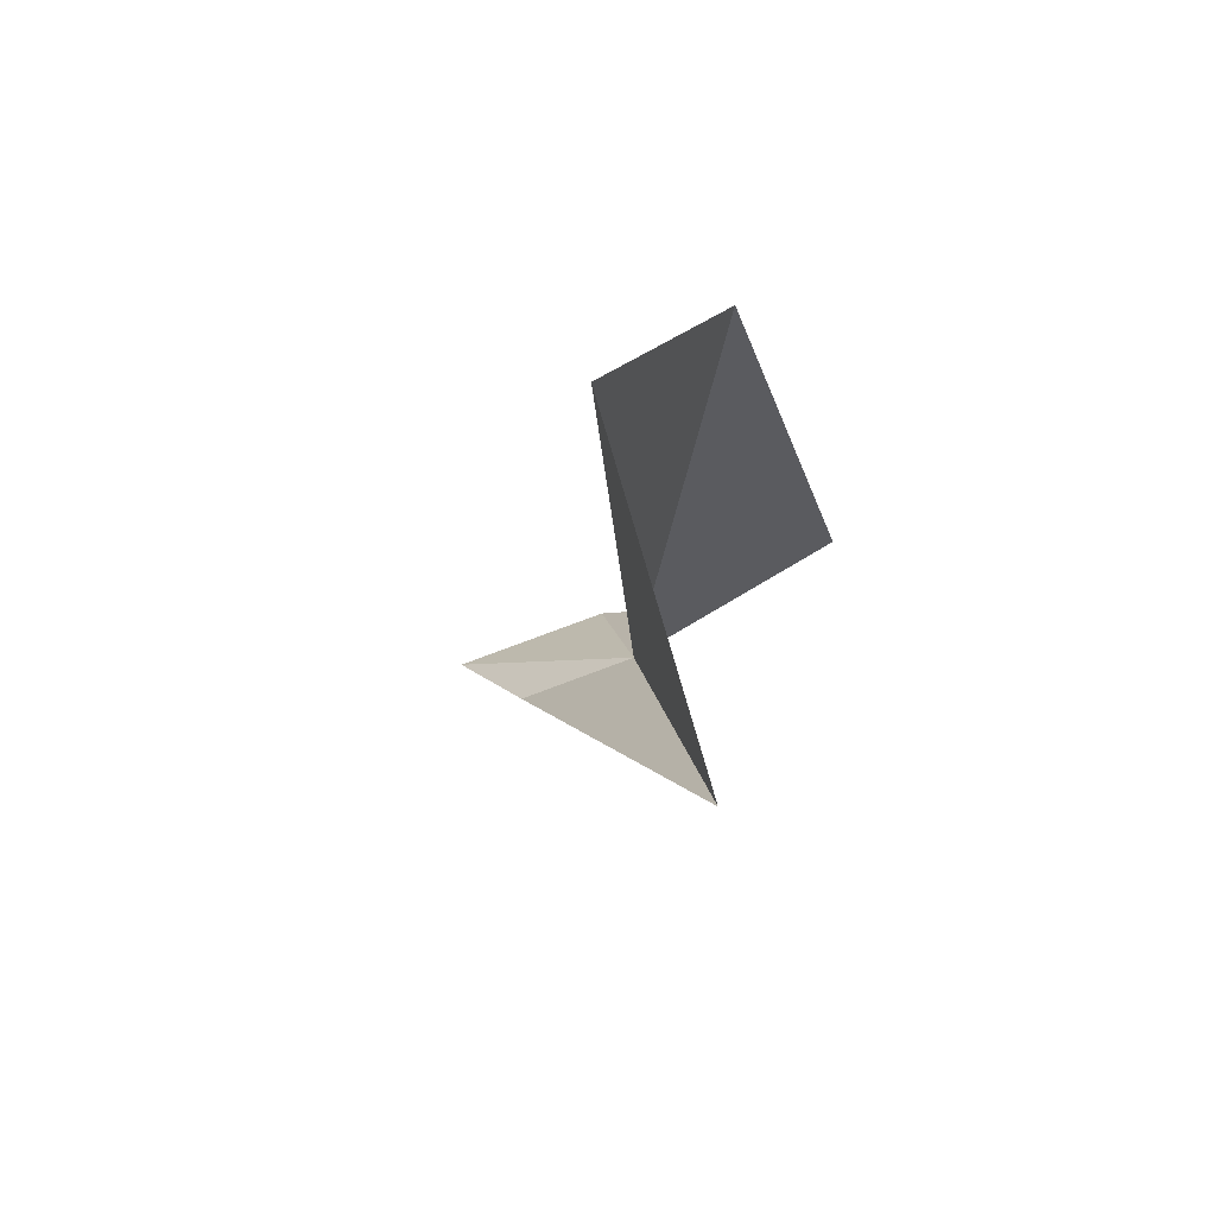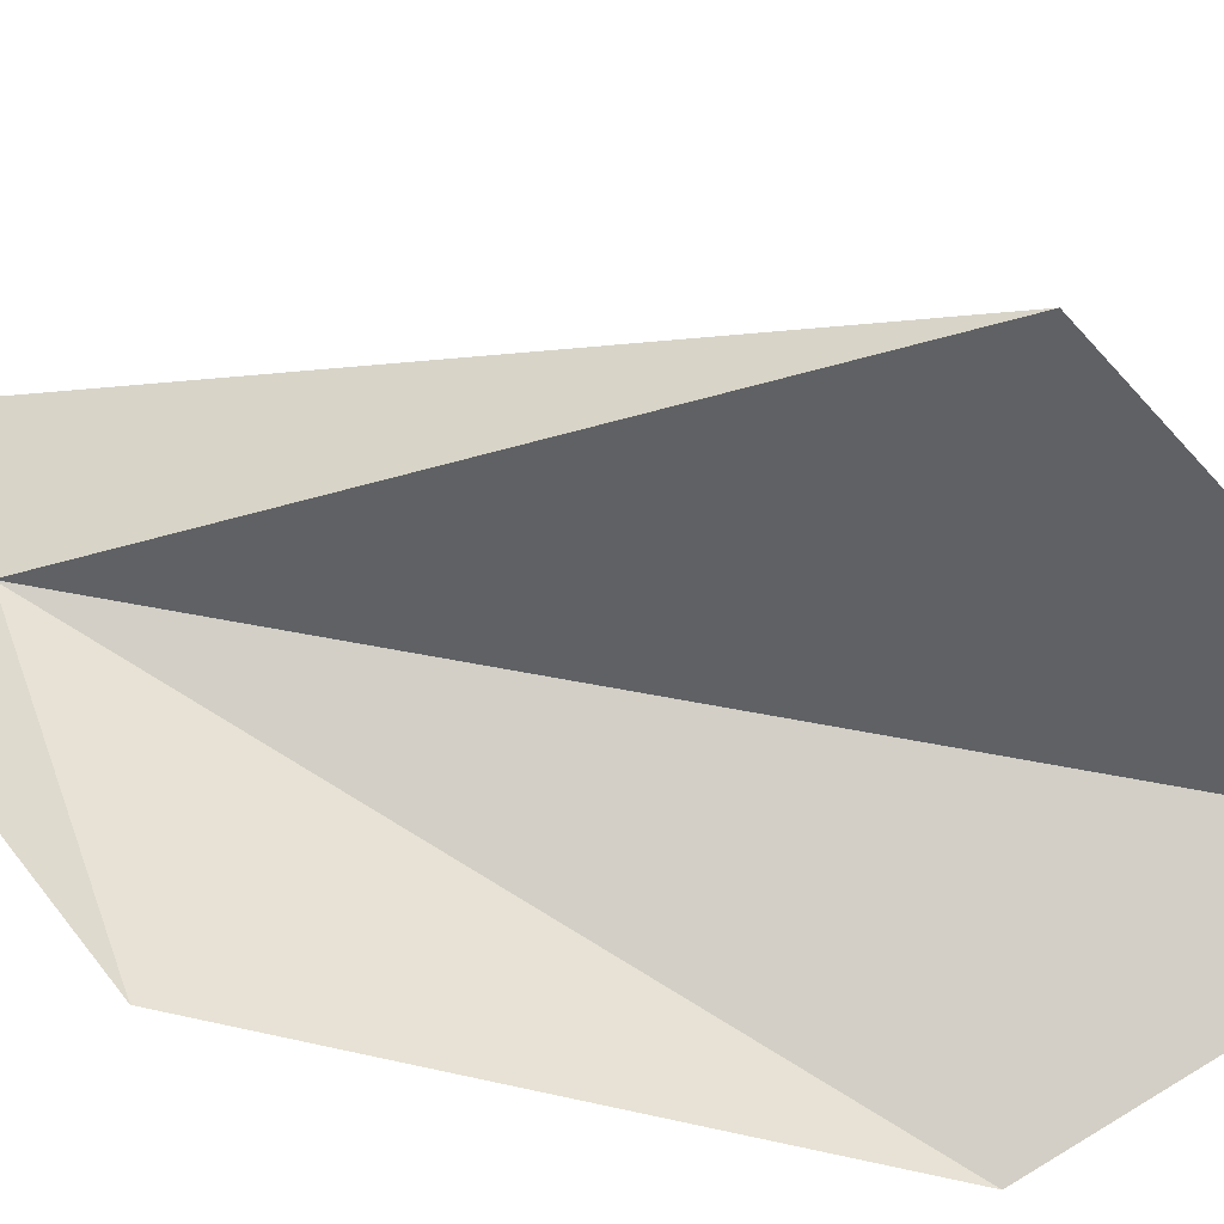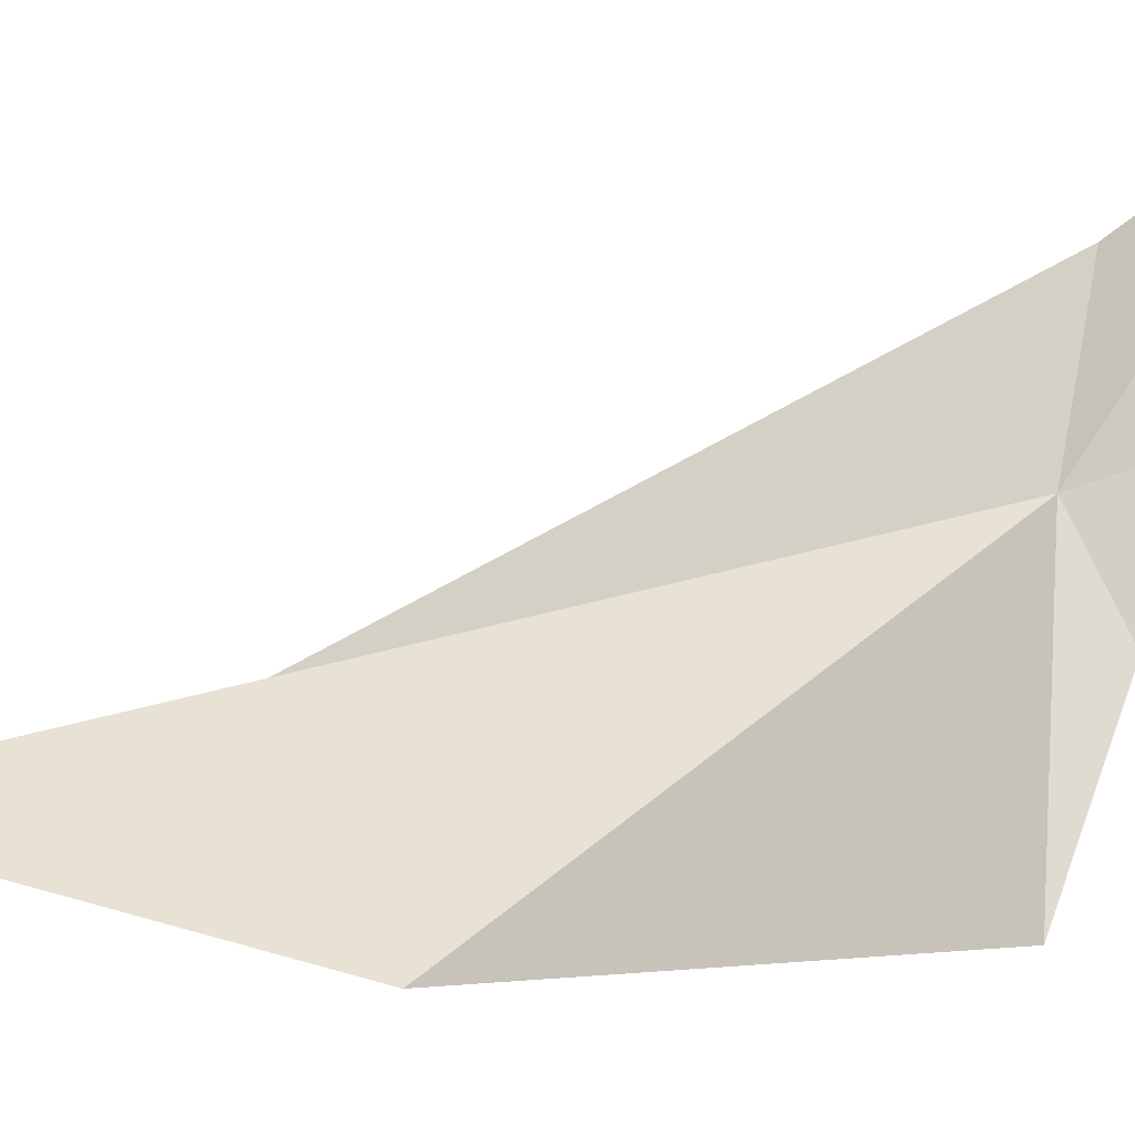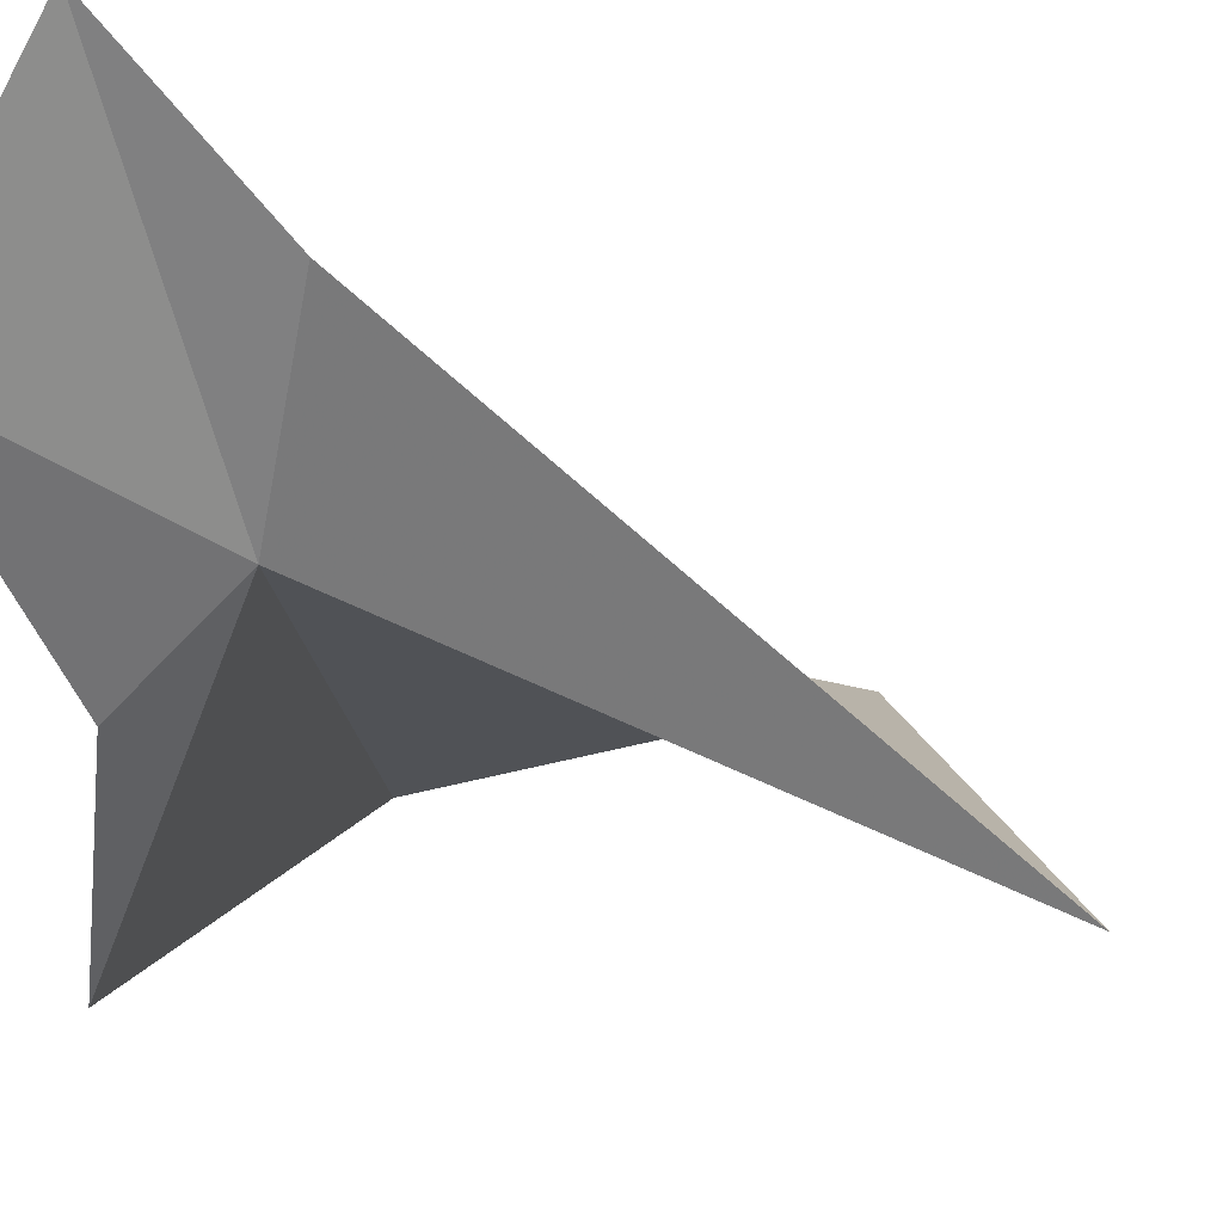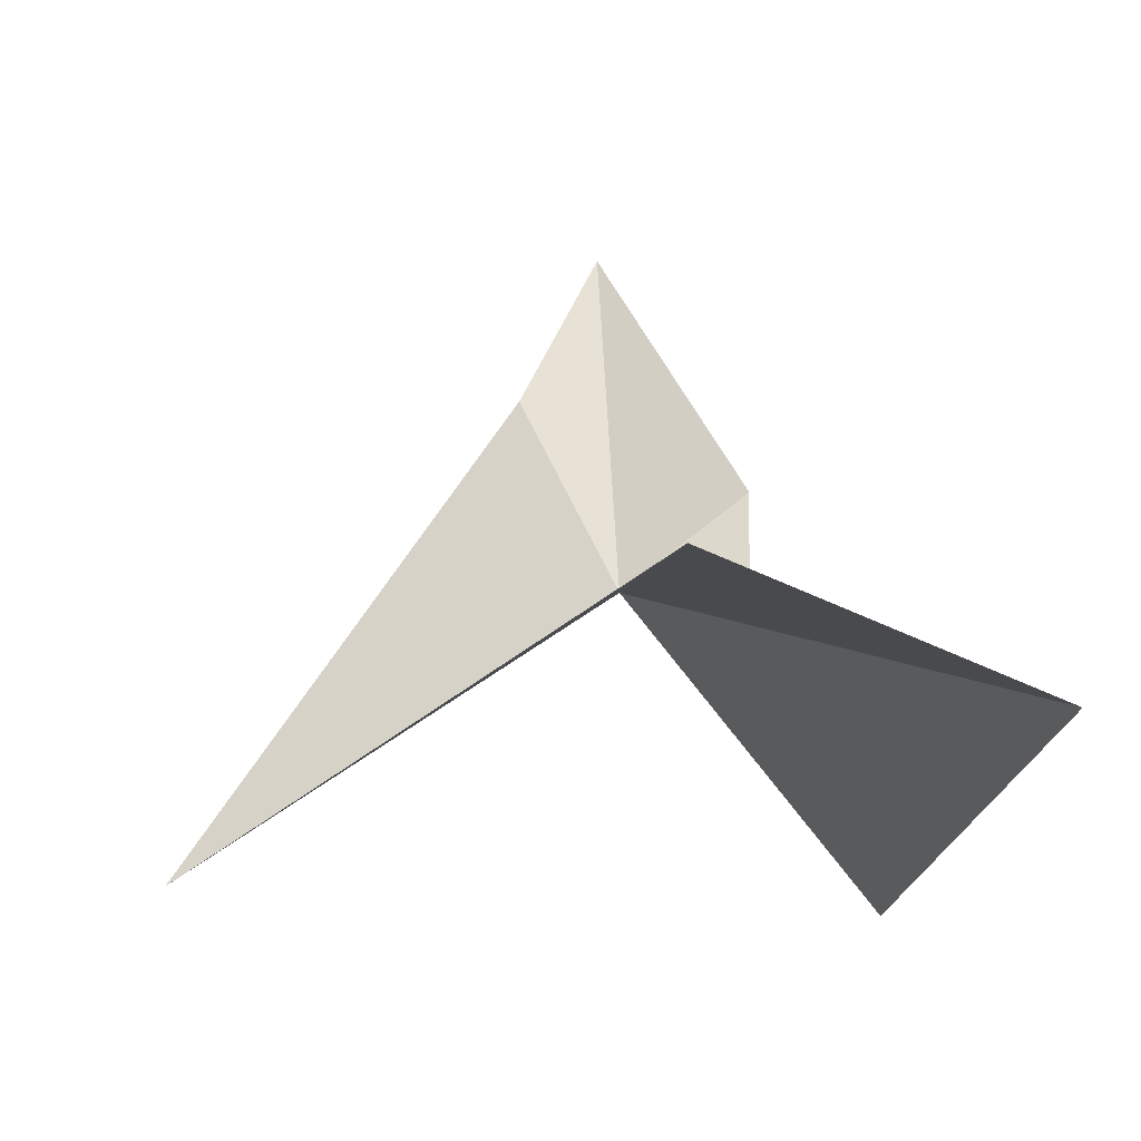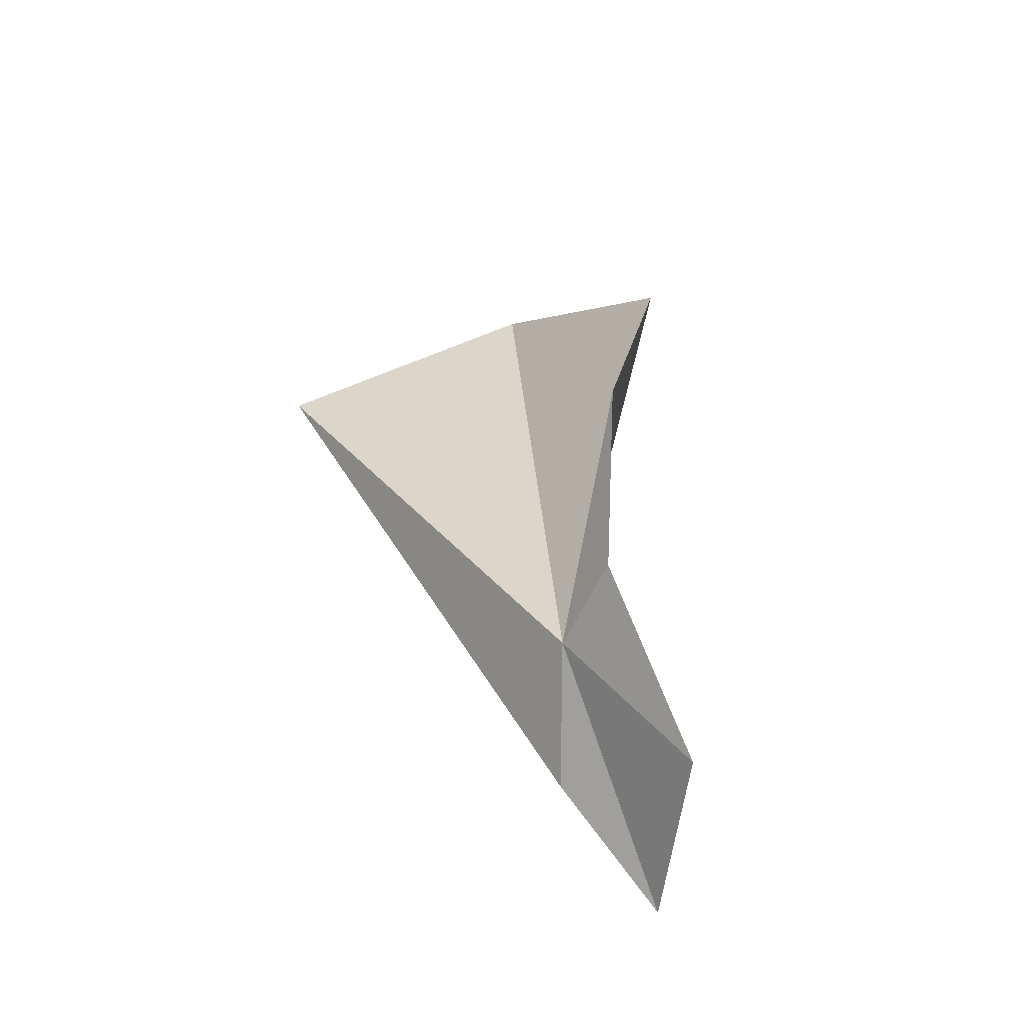
<metadata>
{"format":"obj","ext":"obj","renderer":"f3d","projection":"perspective","resolution":1024,"background":"white","views":[{"elev":68.6,"azim":104.1,"up":"+Y"},{"elev":-79.8,"azim":74.6,"up":"+Z"},{"elev":25.0,"azim":-126.9,"up":"+Z"},{"elev":-7.5,"azim":18.5,"up":"+Z"},{"elev":0.1,"azim":173.7,"up":"+Z"},{"elev":-56.2,"azim":-156.3,"up":"+Y"}]}
</metadata>
<code>
v 45.04 -30.17 99.1
v 42.75 -21.88 98.34
v 43 -28.31 96.33
v 43.87 -30.08 98.08
v 49.19 -23.48 97.01
v 45.83 -31.27 100.9
v 46.05 -18.46 99.49
v 44.91 -33 102.3
v 43.48 -32.63 100
f 1 2 3
f 1 3 4
f 1 6 5
f 1 7 2
f 1 8 6
f 1 5 7
f 1 4 9
f 1 9 8

</code>
